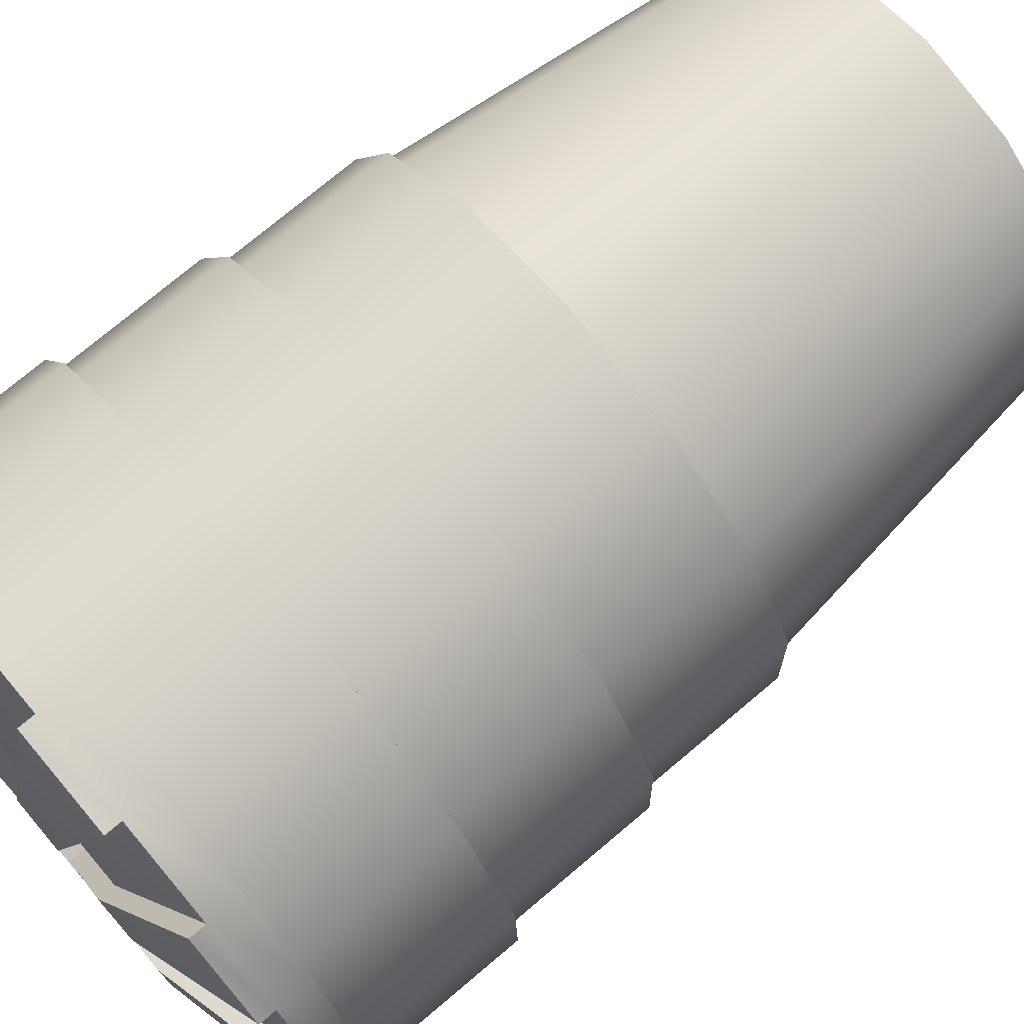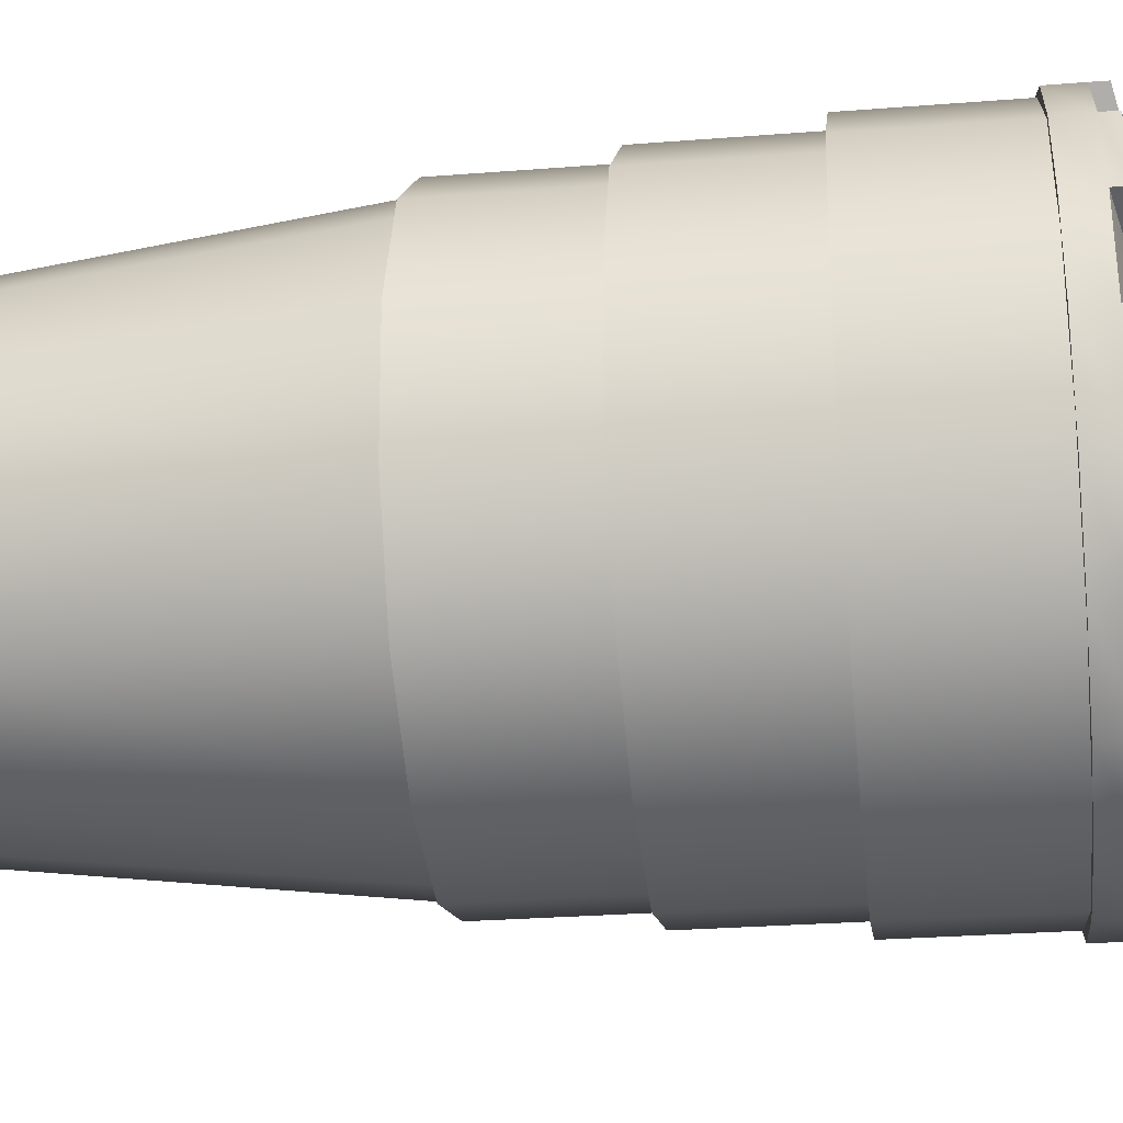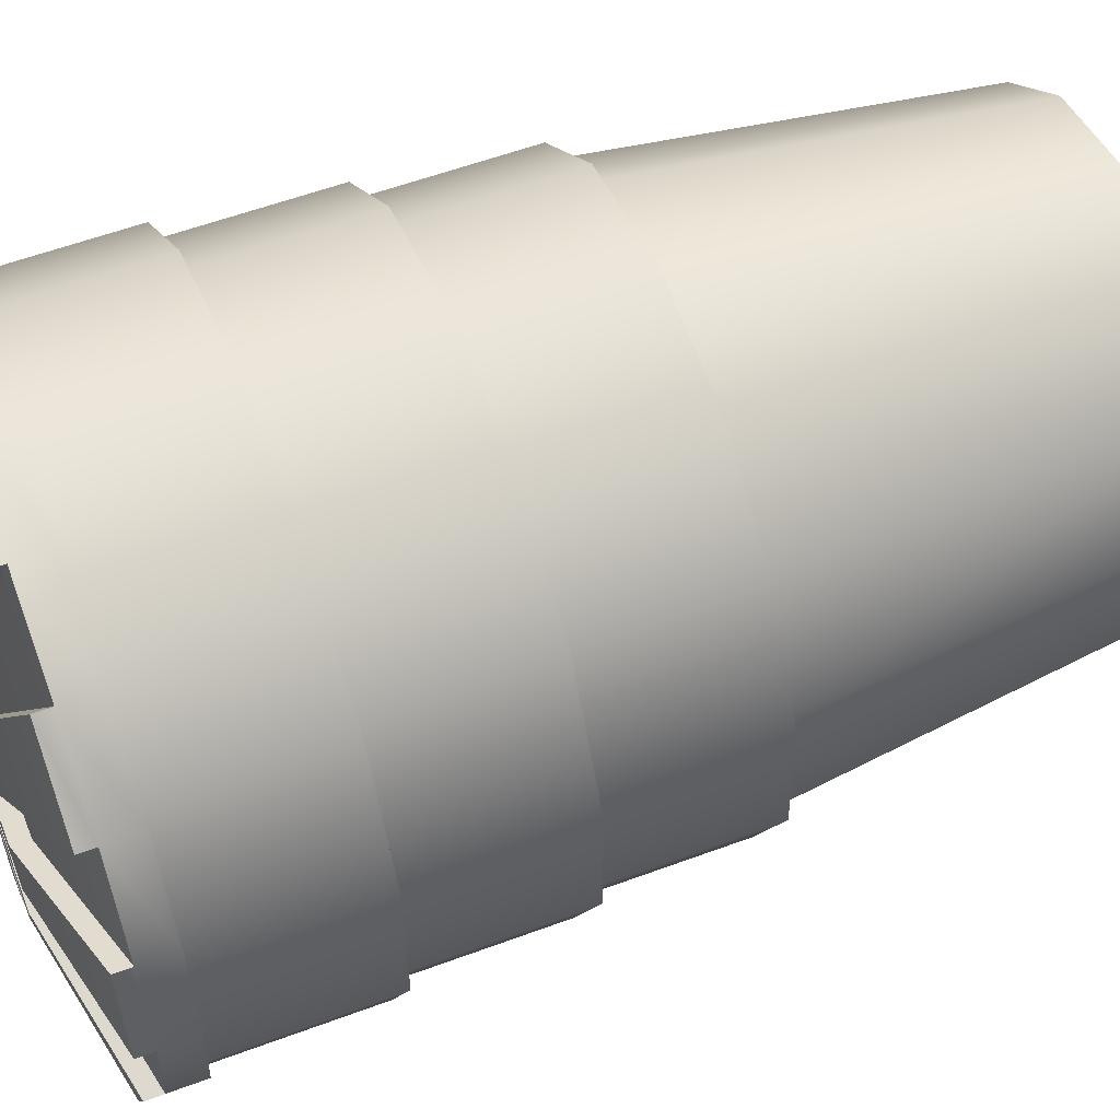
<metadata>
{"format":"obj","ext":"obj","renderer":"f3d","projection":"perspective","resolution":1024,"background":"white","views":[{"elev":75.5,"azim":-125.4,"up":"+Z"},{"elev":-26.8,"azim":101.5,"up":"+Z"},{"elev":57.0,"azim":-106.6,"up":"+Z"}]}
</metadata>
<code>
g GSDRoadBarrel3_Rigid
v -247.2 11.55 138.8
v -247.3 11.54 138.8
v -247.3 11 138.9
v -247.1 11.01 138.9
v -247.4 10.99 139
v -247.5 11.53 139
v -247.5 11.52 139.1
v -247.4 10.98 139.1
v -247.5 11.52 139.3
v -247.4 10.98 139.3
v -247 11.02 138.9
v -247 11.57 138.8
v -246.9 11.03 139
v -246.9 11.58 138.9
v -246.8 11.58 139.1
v -246.8 11.03 139.1
v -246.8 11.03 139.2
v -246.8 11.58 139.3
v -246.9 11.03 139.4
v -246.8 11.58 139.4
v -247 11.57 139.5
v -247 11.02 139.5
v -247.1 11.55 139.6
v -247.1 11.01 139.5
v -247.2 11 139.5
v -247.3 11.54 139.5
v -247.4 10.99 139.4
v -247.5 11.53 139.4
v -247.5 11.52 139.3
v -247.4 10.98 139.3
v -247.2 11 139.5
v -246.8 11.03 139.2
v -247.3 11 138.9
v -246.8 11.03 139.1
v -247 11.02 138.9
v -246.9 11.03 139
v -247.1 11.01 139.5
v -246.9 11.03 139.4
v -247 11.02 139.5
v -247.4 10.98 139.1
v -247.4 10.98 139.3
v -247.4 10.99 139.4
v -247.4 10.99 139
v -247.1 11.01 138.9
v -247.4 11.76 138.8
v -247.2 11.55 138.8
v -247.2 11.78 138.8
v -247.3 11.54 138.8
v -247.5 11.75 138.9
v -247.5 11.53 138.9
v -247.6 11.74 139.1
v -247.6 11.52 139.1
v -247.6 11.74 139.3
v -247.6 11.52 139.3
v -247 11.57 138.8
v -247 11.79 138.8
v -246.8 11.58 138.9
v -246.9 11.8 138.9
v -246.8 11.58 139.1
v -246.8 11.81 139.1
v -246.8 11.58 139.3
v -246.8 11.81 139.3
v -246.8 11.58 139.4
v -246.8 11.8 139.4
v -247 11.57 139.5
v -247 11.79 139.5
v -247.1 11.55 139.6
v -247.2 11.78 139.6
v -247.3 11.54 139.6
v -247.3 11.76 139.6
v -247.5 11.53 139.5
v -247.5 11.75 139.5
v -247.6 11.52 139.3
v -247.6 11.74 139.3
v -246.8 11.58 139.4
v -247.6 11.52 139.1
v -247.1 11.55 139.6
v -247 11.57 139.5
v -246.8 11.58 139.3
v -247 11.57 138.8
v -246.8 11.58 139.1
v -246.8 11.58 138.9
v -247.6 11.52 139.3
v -247.3 11.54 139.6
v -247.5 11.53 139.5
v -247.3 11.54 138.8
v -247.5 11.53 138.9
v -247.2 11.55 138.8
v -247.4 11.98 138.8
v -247.2 11.78 138.8
v -247.2 12 138.8
v -247.4 11.76 138.8
v -247.5 11.97 138.9
v -247.5 11.75 138.9
v -247.6 11.97 139.1
v -247.6 11.74 139.1
v -247.6 11.97 139.3
v -247.6 11.74 139.3
v -247 11.79 138.8
v -247 12.02 138.8
v -246.9 11.8 138.9
v -246.9 12.03 138.9
v -246.8 11.81 139.1
v -246.8 12.03 139.1
v -246.8 11.81 139.3
v -246.8 12.03 139.3
v -246.8 11.8 139.4
v -246.9 12.03 139.4
v -247 11.79 139.6
v -247 12.02 139.6
v -247.2 11.78 139.6
v -247.2 12 139.6
v -247.4 11.76 139.6
v -247.4 11.98 139.6
v -247.5 11.75 139.5
v -247.5 11.97 139.5
v -247.6 11.74 139.3
v -247.6 11.97 139.3
v -247 11.79 139.6
v -246.9 11.8 138.9
v -247.4 11.76 138.8
v -247.2 11.78 139.6
v -246.8 11.8 139.4
v -246.8 11.81 139.3
v -246.8 11.81 139.1
v -247.4 11.76 139.6
v -247.5 11.75 139.5
v -247.6 11.74 139.1
v -247.6 11.74 139.3
v -247.5 11.75 138.9
v -247.2 11.78 138.8
v -247 11.79 138.8
v -247.4 12.21 138.8
v -247.2 12 138.7
v -247.2 12.22 138.7
v -247.4 11.98 138.8
v -247.6 12.2 138.9
v -247.6 11.97 138.9
v -247.7 12.19 139.1
v -247.6 11.96 139.1
v -247.6 12.19 139.3
v -247.6 11.96 139.3
v -247 12.02 138.8
v -247 12.24 138.8
v -246.9 12.03 138.9
v -246.9 12.25 138.9
v -246.8 12.04 139.1
v -246.8 12.26 139.1
v -246.8 12.04 139.3
v -246.8 12.26 139.3
v -246.8 12.03 139.5
v -246.9 12.25 139.5
v -247 12.02 139.6
v -247 12.24 139.6
v -247.2 12 139.6
v -247.2 12.22 139.6
v -247.4 11.98 139.6
v -247.4 12.21 139.6
v -247.5 11.97 139.5
v -247.6 12.2 139.5
v -247.6 11.96 139.3
v -247.6 12.19 139.3
v -246.8 12.03 139.5
v -247.6 11.96 139.1
v -247.2 12 139.6
v -247 12.02 139.6
v -247 12.02 138.8
v -246.9 12.03 138.9
v -246.8 12.04 139.3
v -246.8 12.04 139.1
v -247.5 11.97 139.5
v -247.4 11.98 139.6
v -247.6 11.96 139.3
v -247.2 12 138.7
v -247.6 11.97 138.9
v -247.4 11.98 138.8
v -247.4 12.26 138.8
v -247.2 12.22 138.7
v -247.2 12.27 138.7
v -247.4 12.21 138.8
v -247.5 12.25 138.8
v -247.5 12.2 138.8
v -247.6 12.24 138.9
v -247.6 12.19 138.9
v -247.7 12.24 139.1
v -247.7 12.19 139.1
v -247.1 12.24 138.7
v -247.1 12.29 138.7
v -247 12.25 138.8
v -247 12.3 138.8
v -246.9 12.25 138.9
v -246.9 12.3 138.9
v -246.8 12.26 139
v -246.8 12.31 139
v -246.8 12.26 139.2
v -246.8 12.31 139.2
v -246.8 12.26 139.3
v -246.8 12.31 139.3
v -246.8 12.25 139.4
v -246.8 12.3 139.4
v -246.9 12.25 139.6
v -246.9 12.3 139.6
v -247.1 12.24 139.6
v -247.1 12.29 139.6
v -247.2 12.22 139.6
v -247.2 12.27 139.6
v -247.3 12.21 139.6
v -247.3 12.26 139.6
v -247.5 12.2 139.6
v -247.5 12.25 139.6
v -247.6 12.19 139.5
v -247.6 12.24 139.5
v -247.6 12.19 139.3
v -247.6 12.24 139.3
v -247.7 12.19 139.2
v -247.7 12.24 139.2
v -247.7 12.19 139.1
v -247.7 12.24 139.1
v -247.7 12.26 139.3
v -247.7 12.26 139.2
v -247.5 12.28 139.6
v -247.6 12.27 139.5
v -247.2 12.3 139.6
v -247.3 12.29 139.6
v -247.2 12.22 138.7
v -247.4 12.21 138.8
v -247.3 12.22 139
v -247.2 12.22 139
v -247.5 12.2 138.8
v -247.4 12.21 139
v -247.6 12.19 138.9
v -247.4 12.21 139.1
v -247.4 12.21 139.1
v -247.7 12.19 139.1
v -247.7 12.19 139.2
v -247.4 12.21 139.2
v -247.6 12.19 139.3
v -247.4 12.21 139.3
v -247.6 12.19 139.5
v -247.4 12.21 139.3
v -247.3 12.21 139.4
v -247.5 12.2 139.6
v -247.3 12.22 139.4
v -247.3 12.21 139.6
v -247.2 12.22 139.6
v -247.2 12.22 139.4
v -247.1 12.24 139.6
v -247.1 12.23 139.4
v -247.1 12.24 139.4
v -246.9 12.25 139.6
v -247 12.24 139.3
v -246.8 12.25 139.4
v -246.8 12.26 139.3
v -247 12.24 139.3
v -247 12.24 139.2
v -246.8 12.26 139.2
v -246.8 12.26 139
v -247 12.24 139.1
v -247 12.24 139
v -246.9 12.25 138.9
v -247 12.25 138.8
v -247.1 12.24 139
v -247.1 12.24 138.7
v -247.2 12.23 139
v -247.3 12.32 139
v -247.4 12.26 138.8
v -247.2 12.27 138.7
v -247.2 12.32 139
v -247.2 12.32 139.2
v -247.4 12.31 139
v -247.4 12.31 139.1
v -247.5 12.25 138.8
v -247.6 12.24 138.9
v -247.4 12.31 139.1
v -247.5 12.31 139.2
v -247.7 12.24 139.2
v -247.7 12.24 139.1
v -247.4 12.31 139.3
v -247.4 12.31 139.3
v -247.6 12.24 139.5
v -247.6 12.24 139.3
v -247.4 12.31 139.4
v -247.3 12.32 139.4
v -247.5 12.25 139.6
v -247.3 12.26 139.6
v -247.3 12.34 139
v -247.4 12.34 139
v -247.5 12.28 138.8
v -247.4 12.29 138.8
v -247.2 12.35 139.2
v -247.4 12.33 139.1
v -247.4 12.33 139.1
v -247.6 12.27 138.9
v -247.7 12.26 139.1
v -247.5 12.33 139.2
v -247.4 12.33 139.3
v -247.7 12.26 139.3
v -247.7 12.26 139.2
v -247.4 12.33 139.3
v -247.4 12.34 139.4
v -247.6 12.27 139.5
v -247.5 12.28 139.6
v -247.3 12.34 139.4
v -247.2 12.35 139.4
v -247.2 12.3 139.6
v -247.3 12.29 139.6
v -247.1 12.29 139.6
v -247.2 12.27 139.6
v -247.2 12.32 139.4
v -247.1 12.33 139.4
v -247.1 12.34 139.4
v -247 12.34 139.3
v -246.9 12.3 139.6
v -246.8 12.3 139.4
v -247 12.34 139.3
v -247 12.34 139.2
v -246.8 12.31 139.3
v -246.8 12.31 139.2
v -247 12.34 139.1
v -247 12.34 139
v -246.8 12.31 139
v -246.9 12.3 138.9
v -247.1 12.34 139
v -247.2 12.33 139
v -247.1 12.29 138.7
v -247 12.3 138.8
v -246.9 12.32 139.6
v -247.1 12.31 139.6
v -247.1 12.36 139.4
v -247.1 12.35 139.4
v -247 12.36 139.3
v -247 12.37 139.3
v -246.8 12.33 139.3
v -246.8 12.33 139.4
v -247 12.37 139.2
v -247 12.37 139.1
v -246.8 12.33 139
v -246.8 12.34 139.2
v -247 12.36 139
v -247.1 12.36 139
v -247 12.32 138.8
v -246.9 12.33 138.9
v -247.2 12.35 139
v -247.2 12.35 139
v -247.1 12.31 138.7
v -247.2 12.3 138.7
v -247.5 12.28 138.8
v -247.4 12.29 138.8
v -247.5 12.28 138.8
v -247.4 12.34 139
v -247.4 12.31 139
v -247.5 12.25 138.8
v -247.2 12.35 139.2
v -247.2 12.32 139.2
v -247.3 12.34 139
v -247.2 12.32 139.2
v -247.2 12.35 139.2
v -247.3 12.32 139
v -247.4 12.29 138.8
v -247.4 12.26 138.8
v -247.7 12.26 139.1
v -247.6 12.27 138.9
v -247.7 12.26 139.1
v -247.4 12.33 139.1
v -247.4 12.31 139.1
v -247.7 12.24 139.1
v -247.2 12.35 139.2
v -247.2 12.32 139.2
v -247.4 12.33 139.1
v -247.2 12.32 139.2
v -247.2 12.35 139.2
v -247.4 12.31 139.1
v -247.6 12.27 138.9
v -247.6 12.24 138.9
v -247.7 12.26 139.3
v -247.4 12.33 139.3
v -247.4 12.31 139.3
v -247.6 12.24 139.3
v -247.2 12.35 139.2
v -247.2 12.32 139.2
v -247.5 12.33 139.2
v -247.2 12.32 139.2
v -247.2 12.35 139.2
v -247.5 12.31 139.2
v -247.7 12.26 139.2
v -247.7 12.24 139.2
v -247.5 12.28 139.6
v -247.4 12.34 139.4
v -247.4 12.31 139.4
v -247.5 12.25 139.6
v -247.2 12.35 139.2
v -247.2 12.32 139.2
v -247.4 12.33 139.3
v -247.2 12.32 139.2
v -247.2 12.35 139.2
v -247.4 12.31 139.3
v -247.6 12.27 139.5
v -247.6 12.24 139.5
v -247.2 12.3 139.6
v -247.2 12.35 139.4
v -247.2 12.32 139.4
v -247.2 12.27 139.6
v -247.2 12.35 139.2
v -247.2 12.32 139.2
v -247.3 12.34 139.4
v -247.2 12.32 139.2
v -247.2 12.35 139.2
v -247.3 12.32 139.4
v -247.3 12.29 139.6
v -247.3 12.26 139.6
v -246.9 12.32 139.6
v -247.1 12.31 139.6
v -246.9 12.32 139.6
v -247.1 12.36 139.4
v -247.1 12.34 139.4
v -246.9 12.3 139.6
v -247.2 12.35 139.2
v -247.2 12.32 139.2
v -247.1 12.35 139.4
v -247.2 12.32 139.2
v -247.2 12.35 139.2
v -247.1 12.33 139.4
v -247.1 12.31 139.6
v -247.1 12.29 139.6
v -246.8 12.33 139.3
v -246.8 12.33 139.4
v -246.8 12.33 139.3
v -247 12.37 139.3
v -247 12.34 139.3
v -246.8 12.31 139.3
v -247.2 12.35 139.2
v -247.2 12.32 139.2
v -247 12.36 139.3
v -247.2 12.32 139.2
v -247.2 12.35 139.2
v -247 12.34 139.3
v -246.8 12.33 139.4
v -246.8 12.3 139.4
v -246.8 12.33 139
v -246.8 12.34 139.2
v -246.8 12.33 139
v -247 12.37 139.1
v -247 12.34 139.1
v -246.8 12.31 139
v -247.2 12.35 139.2
v -247.2 12.32 139.2
v -247 12.37 139.2
v -247.2 12.32 139.2
v -247.2 12.35 139.2
v -247 12.34 139.2
v -246.8 12.34 139.2
v -246.8 12.31 139.2
v -247 12.32 138.8
v -246.9 12.33 138.9
v -247 12.32 138.8
v -247.1 12.36 139
v -247.1 12.34 139
v -247 12.3 138.8
v -247.2 12.35 139.2
v -247.2 12.32 139.2
v -247 12.36 139
v -247.2 12.32 139.2
v -247.2 12.35 139.2
v -247 12.34 139
v -246.9 12.33 138.9
v -246.9 12.3 138.9
v -247.2 12.3 138.7
v -247.1 12.31 138.7
v -247.2 12.3 138.7
v -247.2 12.35 139
v -247.2 12.32 139
v -247.2 12.27 138.7
v -247.2 12.35 139.2
v -247.2 12.32 139.2
v -247.2 12.35 139
v -247.2 12.32 139.2
v -247.2 12.35 139.2
v -247.2 12.33 139
v -247.1 12.31 138.7
v -247.1 12.29 138.7
v -247.3 12.34 139.1
v -247.2 12.3 139.1
v -247.2 12.35 139.1
v -247.3 12.29 139.1
v -247.3 12.34 139.2
v -247.3 12.29 139.1
v -247.3 12.34 139.1
v -247.3 12.29 139.2
v -247.3 12.34 139.3
v -247.3 12.29 139.2
v -247.3 12.34 139.2
v -247.3 12.29 139.3
v -247.2 12.35 139.3
v -247.3 12.29 139.3
v -247.3 12.34 139.3
v -247.2 12.3 139.3
v -247.2 12.36 139.3
v -247.2 12.3 139.3
v -247.2 12.35 139.3
v -247.1 12.31 139.3
v -247.1 12.36 139.2
v -247.1 12.31 139.3
v -247.2 12.36 139.3
v -247.1 12.31 139.2
v -247.2 12.36 139.1
v -247.1 12.31 139.2
v -247.1 12.36 139.2
v -247.2 12.31 139.1
v -247.2 12.35 139.1
v -247.2 12.31 139.1
v -247.2 12.36 139.1
v -247.2 12.3 139.1
v -247.3 12.34 139.2
v -247.2 12.36 139.3
v -247.2 12.35 139.3
v -247.3 12.34 139.3
v -247.2 12.35 139.1
v -247.1 12.36 139.2
v -247.2 12.36 139.1
v -247.3 12.34 139.1
f 2 1 3
f 4 3 1
f 3 5 2
f 6 2 5
f 7 6 5
f 8 7 5
f 9 7 8
f 10 9 8
f 4 1 11
f 1 12 11
f 11 12 13
f 12 14 13
f 14 15 13
f 16 13 15
f 16 15 17
f 15 18 17
f 17 18 19
f 18 20 19
f 20 21 19
f 22 19 21
f 21 23 22
f 24 22 23
f 24 23 25
f 23 26 25
f 25 26 27
f 26 28 27
f 28 29 27
f 30 27 29
f 32 31 33
f 32 33 34
f 35 34 33
f 36 34 35
f 37 31 32
f 32 38 37
f 39 37 38
f 40 33 31
f 40 31 41
f 42 41 31
f 43 33 40
f 44 35 33
f 46 45 47
f 48 45 46
f 48 49 45
f 50 49 48
f 50 51 49
f 52 51 50
f 52 53 51
f 54 53 52
f 46 47 55
f 55 47 56
f 55 56 57
f 57 56 58
f 57 58 59
f 59 58 60
f 59 60 61
f 61 60 62
f 61 62 63
f 63 62 64
f 63 64 65
f 65 64 66
f 65 66 67
f 67 66 68
f 67 68 69
f 69 68 70
f 69 70 71
f 71 70 72
f 71 72 73
f 73 72 74
f 76 75 77
f 78 77 75
f 79 75 76
f 76 80 79
f 81 79 80
f 82 81 80
f 76 77 83
f 84 83 77
f 85 83 84
f 80 76 86
f 87 86 76
f 88 80 86
f 90 89 91
f 92 89 90
f 92 93 89
f 94 93 92
f 94 95 93
f 96 95 94
f 96 97 95
f 98 97 96
f 90 91 99
f 99 91 100
f 99 100 101
f 101 100 102
f 101 102 103
f 103 102 104
f 103 104 105
f 105 104 106
f 105 106 107
f 107 106 108
f 107 108 109
f 109 108 110
f 109 110 111
f 111 110 112
f 111 112 113
f 113 112 114
f 113 114 115
f 115 114 116
f 115 116 117
f 117 116 118
f 120 119 121
f 119 122 121
f 119 120 123
f 124 123 120
f 125 124 120
f 122 126 121
f 127 121 126
f 127 128 121
f 129 128 127
f 130 121 128
f 121 131 120
f 132 120 131
f 134 133 135
f 136 133 134
f 136 137 133
f 138 137 136
f 138 139 137
f 140 139 138
f 140 141 139
f 142 141 140
f 134 135 143
f 143 135 144
f 143 144 145
f 145 144 146
f 145 146 147
f 147 146 148
f 147 148 149
f 149 148 150
f 149 150 151
f 151 150 152
f 151 152 153
f 153 152 154
f 153 154 155
f 155 154 156
f 155 156 157
f 157 156 158
f 157 158 159
f 159 158 160
f 159 160 161
f 161 160 162
f 164 163 165
f 166 165 163
f 164 167 163
f 168 163 167
f 169 163 168
f 170 169 168
f 164 165 171
f 172 171 165
f 173 164 171
f 167 164 174
f 175 174 164
f 176 174 175
f 178 177 179
f 180 177 178
f 180 181 177
f 182 181 180
f 182 183 181
f 184 183 182
f 184 185 183
f 186 185 184
f 178 179 187
f 187 179 188
f 187 188 189
f 189 188 190
f 189 190 191
f 191 190 192
f 191 192 193
f 193 192 194
f 193 194 195
f 195 194 196
f 195 196 197
f 197 196 198
f 197 198 199
f 199 198 200
f 199 200 201
f 201 200 202
f 201 202 203
f 203 202 204
f 203 204 205
f 205 204 206
f 205 206 207
f 207 206 208
f 207 208 209
f 209 208 210
f 209 210 211
f 211 210 212
f 211 212 213
f 213 212 214
f 213 214 215
f 215 214 216
f 215 216 217
f 217 216 218
f 214 219 216
f 216 219 220
f 210 221 212
f 212 221 222
f 208 223 224
f 206 223 208
f 226 225 227
f 228 227 225
f 226 227 229
f 230 229 227
f 231 229 230
f 232 231 230
f 232 233 231
f 234 231 233
f 233 235 234
f 233 236 235
f 235 236 237
f 238 237 236
f 237 238 239
f 240 239 238
f 240 241 239
f 242 239 241
f 241 243 242
f 244 242 243
f 245 244 243
f 243 246 245
f 246 247 245
f 246 248 247
f 248 249 247
f 250 247 249
f 249 251 250
f 252 250 251
f 252 251 253
f 254 253 251
f 254 255 253
f 256 253 255
f 257 256 255
f 258 257 255
f 258 259 257
f 260 257 259
f 259 261 260
f 259 262 261
f 262 263 261
f 262 264 263
f 264 228 263
f 225 263 228
f 266 265 267
f 268 267 265
f 269 268 265
f 269 270 271
f 271 270 272
f 271 272 273
f 269 274 275
f 275 274 276
f 277 276 274
f 269 278 279
f 279 278 280
f 281 280 278
f 269 282 283
f 283 282 284
f 283 284 285
f 287 286 288
f 289 288 286
f 290 286 287
f 290 291 292
f 292 291 293
f 293 294 292
f 290 295 296
f 296 295 297
f 298 297 295
f 290 299 300
f 299 301 300
f 302 300 301
f 290 303 304
f 304 303 305
f 306 305 303
f 308 307 309
f 310 309 307
f 269 309 310
f 269 311 312
f 311 313 312
f 314 312 313
f 269 315 316
f 315 317 316
f 318 316 317
f 269 319 320
f 320 319 321
f 321 322 320
f 269 323 324
f 324 323 325
f 326 325 323
f 328 327 329
f 330 328 329
f 290 330 329
f 290 331 332
f 332 331 333
f 334 333 331
f 290 335 336
f 336 335 337
f 338 337 335
f 290 339 340
f 340 339 341
f 342 341 339
f 290 343 344
f 343 345 344
f 346 344 345
f 177 347 348
f 181 347 177
f 350 349 351
f 352 351 349
f 351 353 350
f 354 353 351
f 356 355 357
f 358 355 356
f 358 359 355
f 360 359 358
f 183 361 362
f 185 361 183
f 364 363 365
f 366 365 363
f 365 367 364
f 368 367 365
f 370 369 371
f 372 369 370
f 372 373 369
f 374 373 372
f 376 375 377
f 378 377 375
f 377 379 376
f 380 379 377
f 382 381 383
f 384 381 382
f 384 385 381
f 386 385 384
f 388 387 389
f 390 389 387
f 389 391 388
f 392 391 389
f 394 393 395
f 396 393 394
f 396 397 393
f 398 397 396
f 400 399 401
f 402 401 399
f 401 403 400
f 404 403 401
f 406 405 407
f 408 405 406
f 408 409 405
f 410 409 408
f 204 411 412
f 202 411 204
f 414 413 415
f 416 415 413
f 415 417 414
f 418 417 415
f 420 419 421
f 422 419 420
f 422 423 419
f 424 423 422
f 200 425 426
f 198 425 200
f 428 427 429
f 430 429 427
f 429 431 428
f 432 431 429
f 434 433 435
f 436 433 434
f 436 437 433
f 438 437 436
f 196 439 440
f 194 439 196
f 442 441 443
f 444 443 441
f 443 445 442
f 446 445 443
f 448 447 449
f 450 447 448
f 450 451 447
f 452 451 450
f 192 453 454
f 190 453 192
f 456 455 457
f 458 457 455
f 457 459 456
f 460 459 457
f 462 461 463
f 464 461 462
f 464 465 461
f 466 465 464
f 188 467 468
f 179 467 188
f 470 469 471
f 472 471 469
f 471 473 470
f 474 473 471
f 476 475 477
f 478 475 476
f 478 479 475
f 480 479 478
f 482 481 483
f 484 481 482
f 486 485 487
f 488 485 486
f 490 489 491
f 492 489 490
f 494 493 495
f 496 493 494
f 498 497 499
f 500 497 498
f 502 501 503
f 504 501 502
f 506 505 507
f 508 505 506
f 510 509 511
f 512 509 510
f 514 513 515
f 516 515 513
f 514 517 513
f 514 518 517
f 519 517 518
f 520 513 517

</code>
